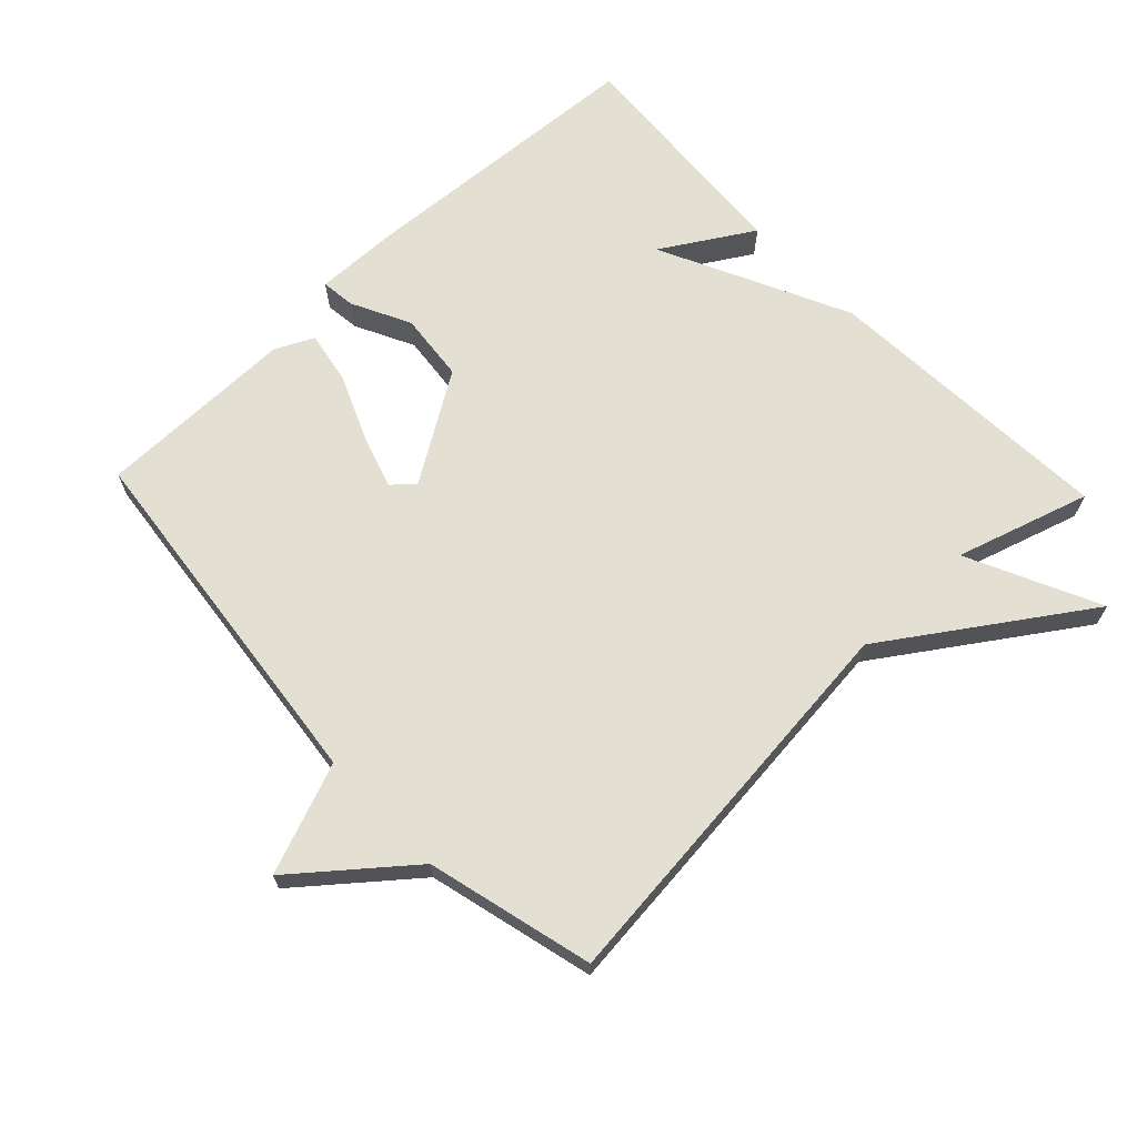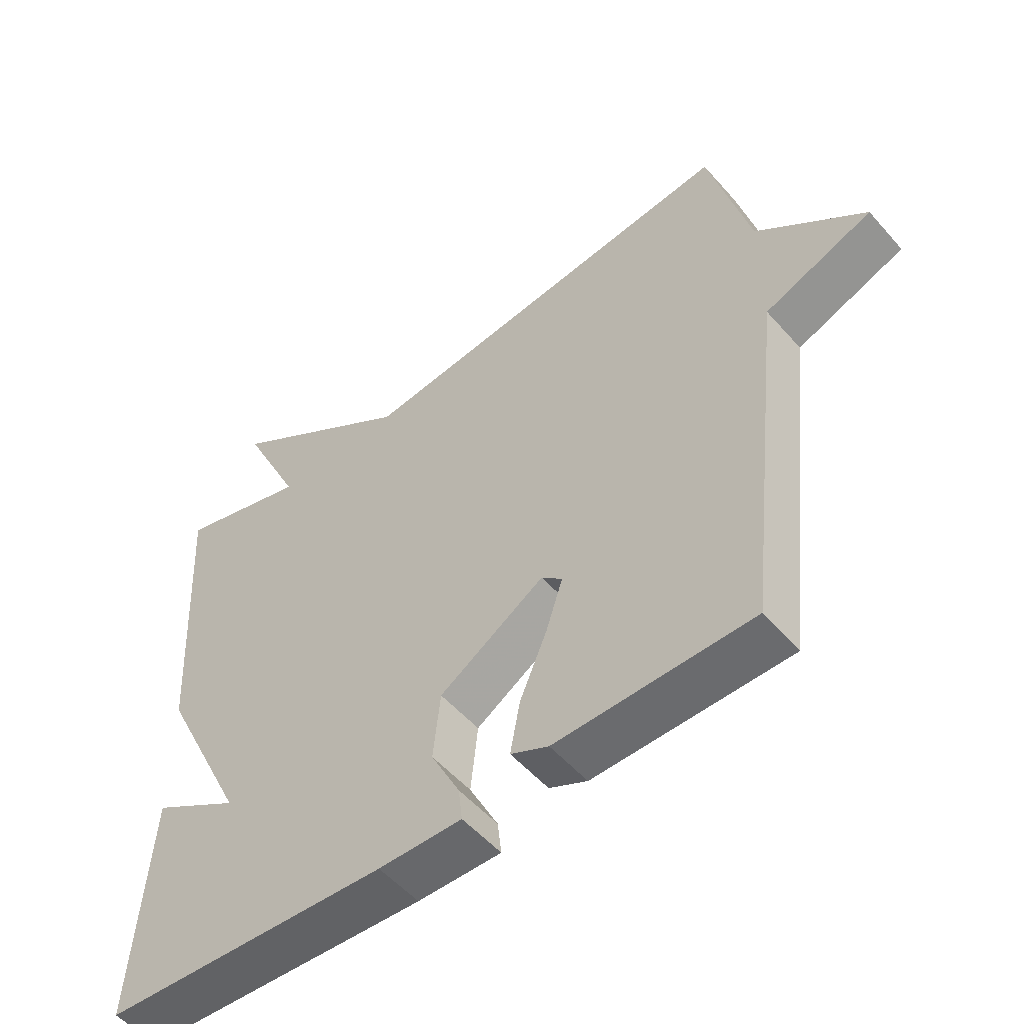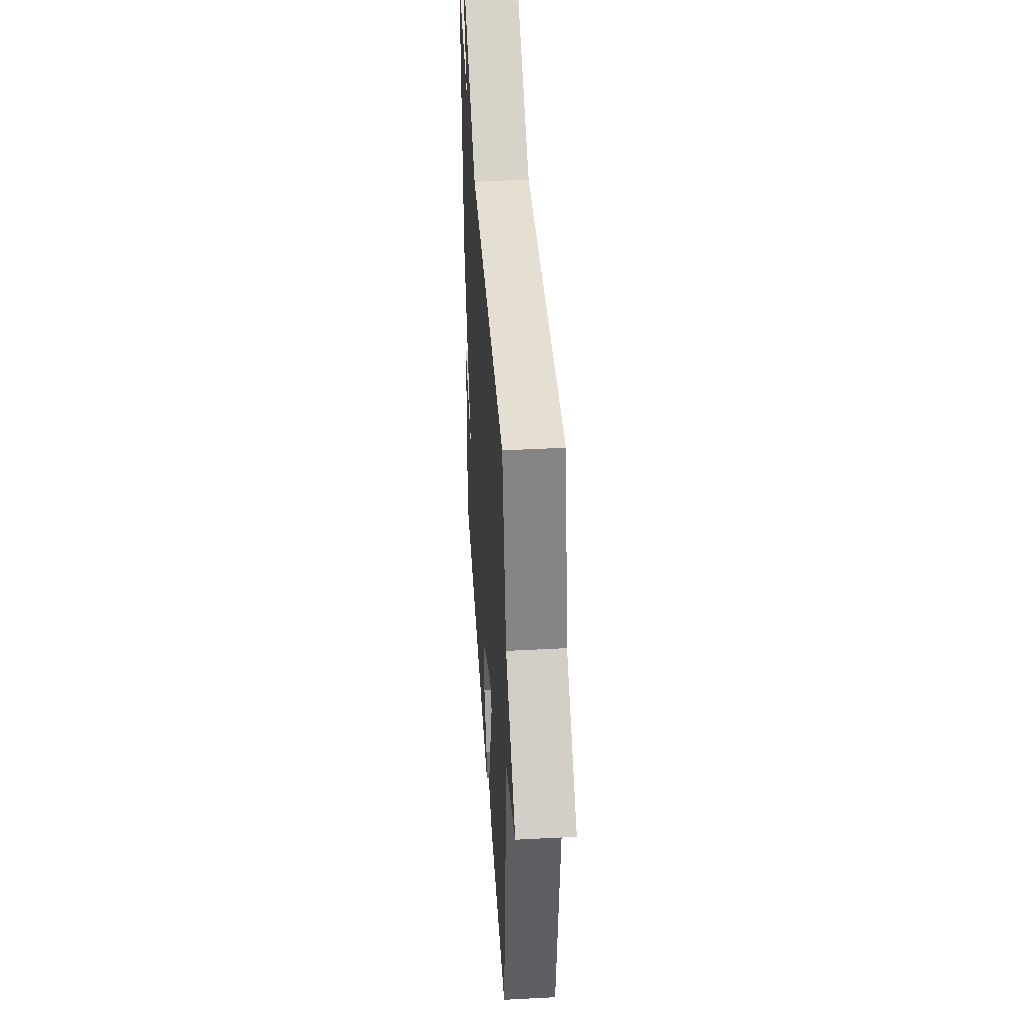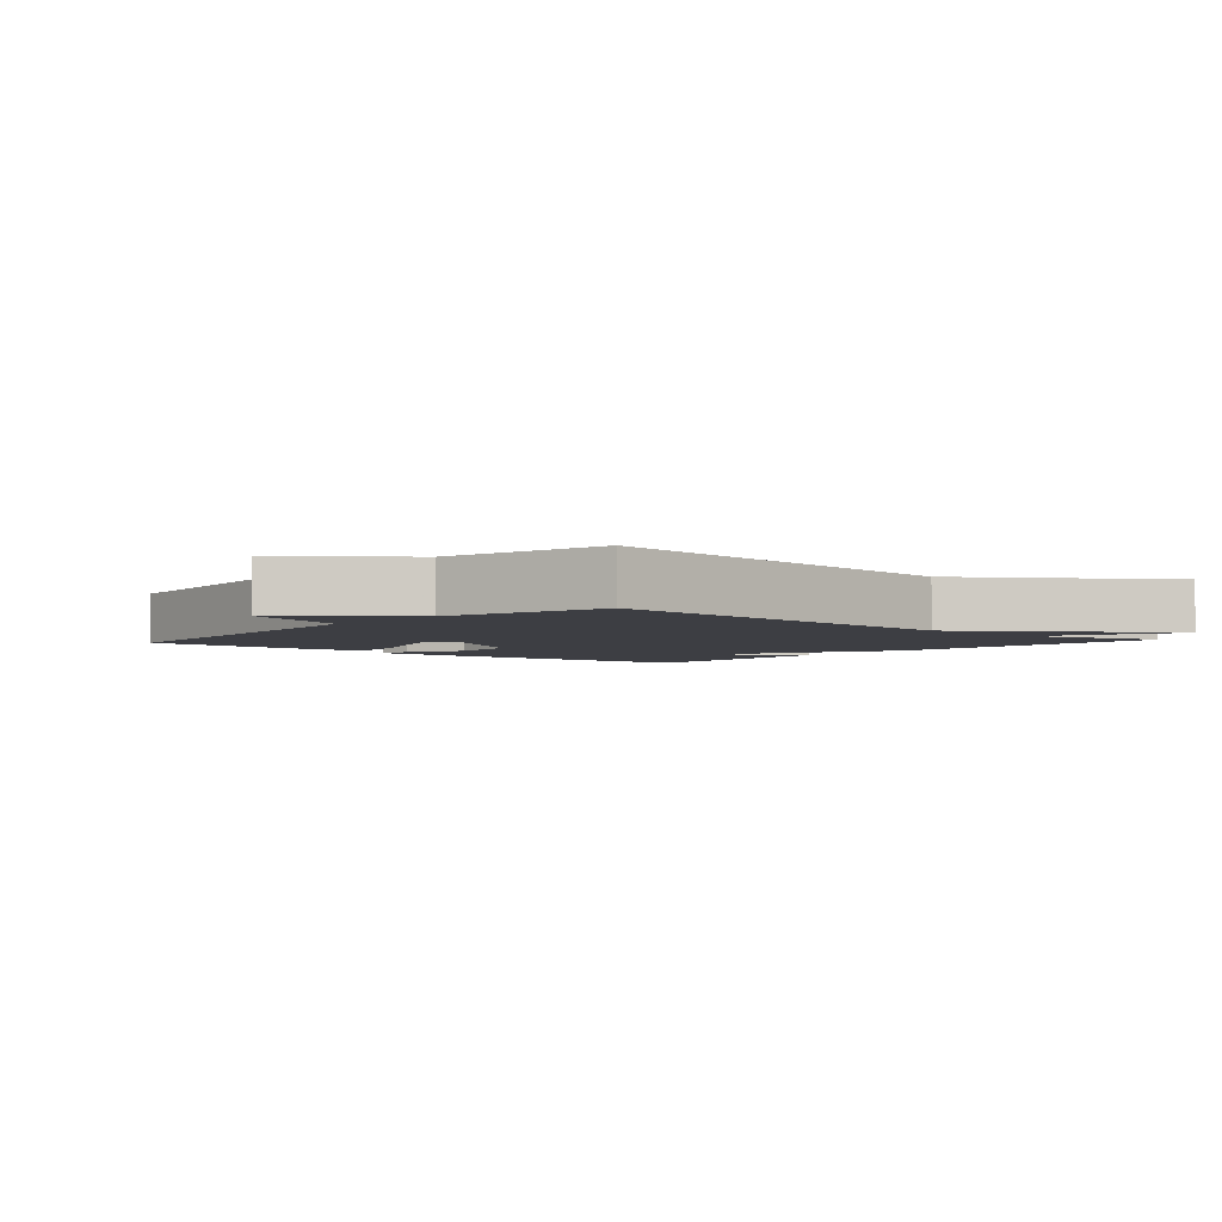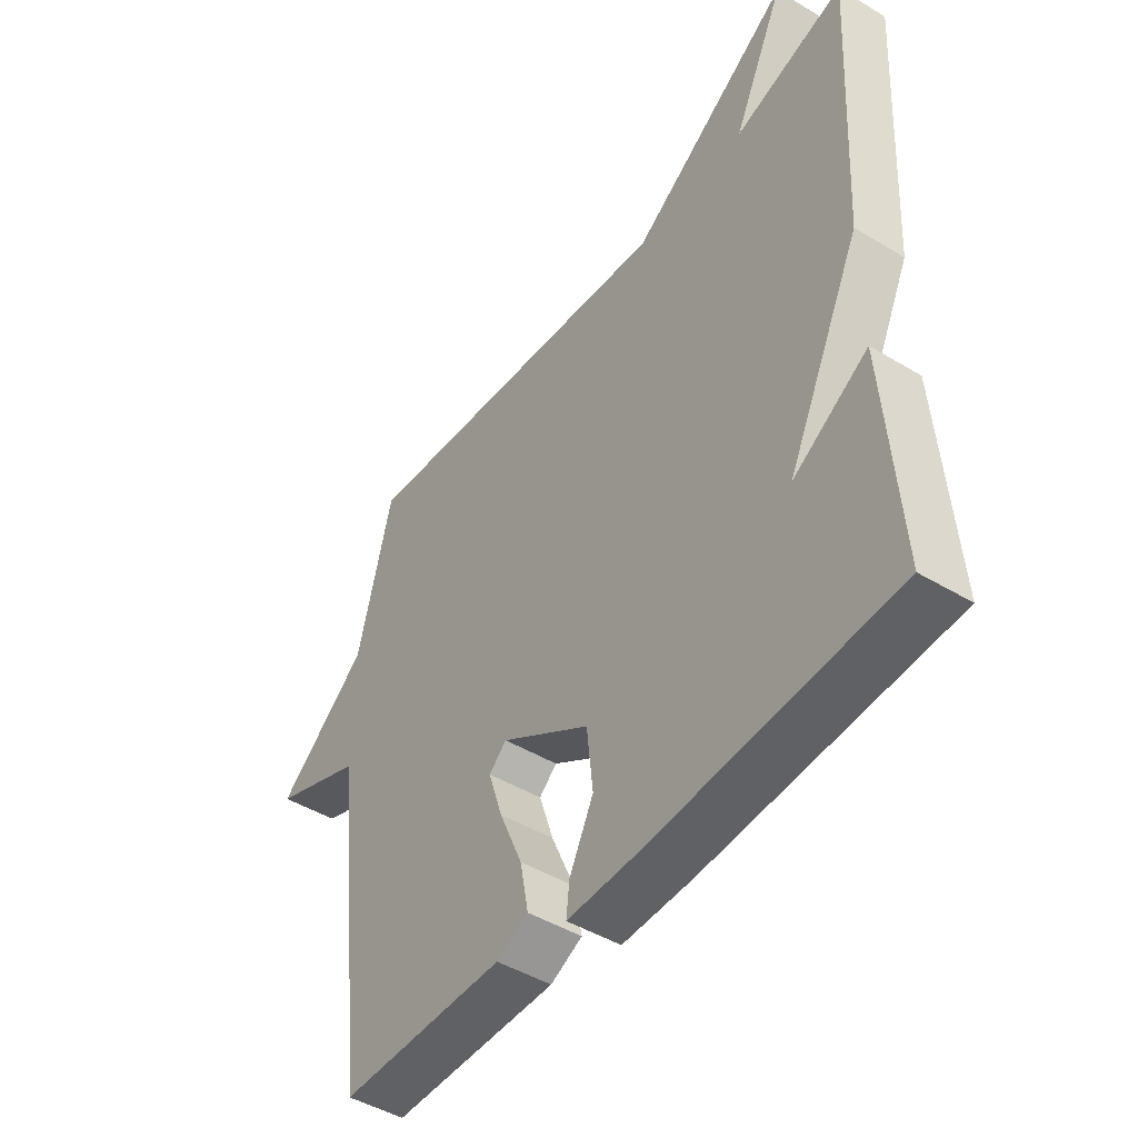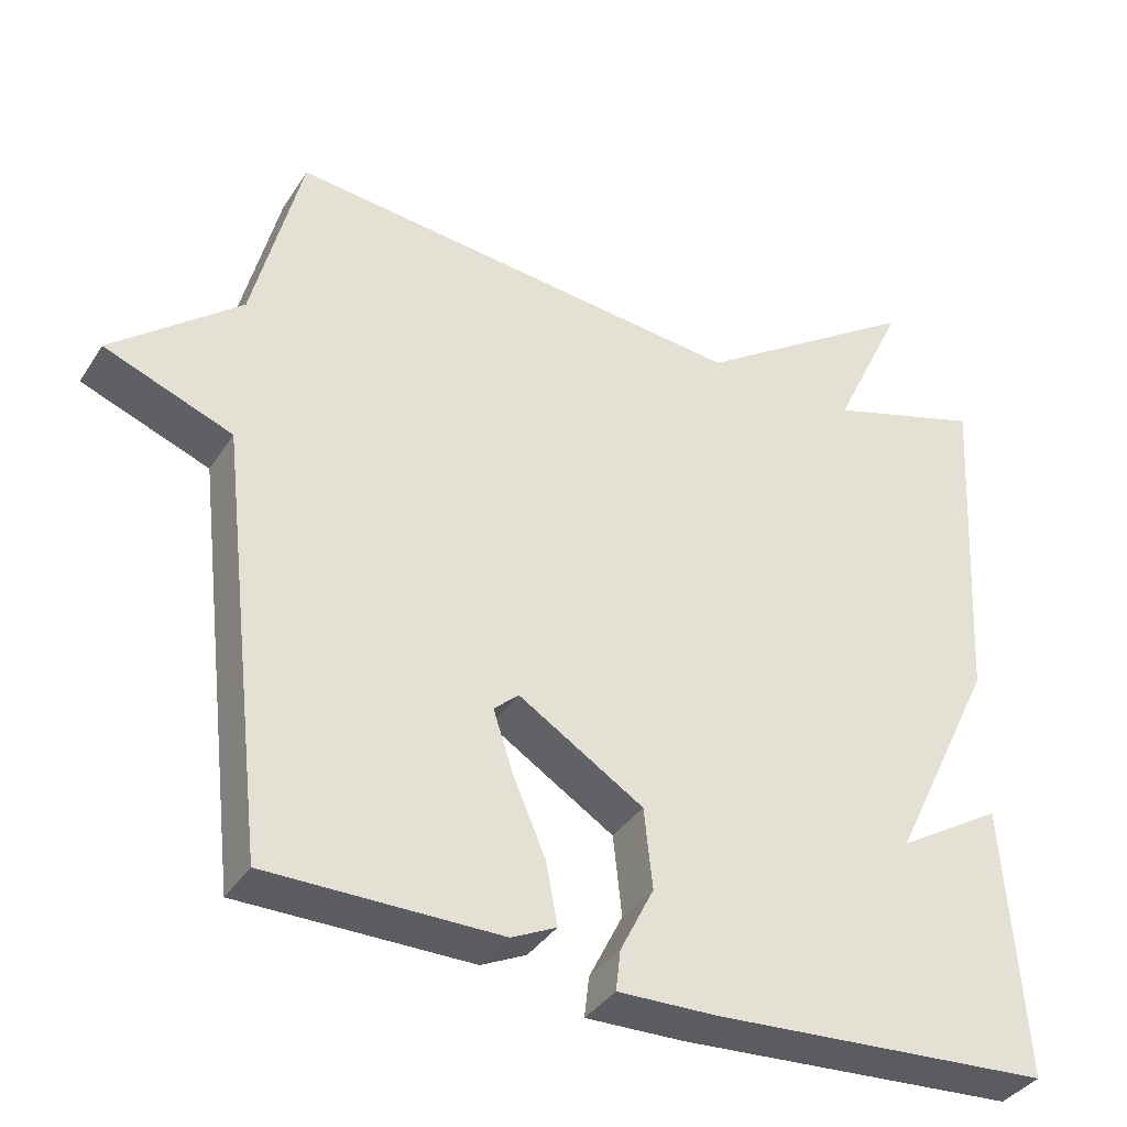
<metadata>
{"format":"obj","ext":"obj","renderer":"f3d","projection":"perspective","resolution":1024,"background":"white","views":[{"elev":67.1,"azim":-43.6,"up":"+Y"},{"elev":-53.3,"azim":-139.9,"up":"+Z"},{"elev":42.6,"azim":-93.6,"up":"+Z"},{"elev":-3.7,"azim":-41.4,"up":"+Y"},{"elev":-46.2,"azim":55.4,"up":"+Z"},{"elev":-36.9,"azim":-28.9,"up":"+Z"}]}
</metadata>
<code>
v -0.5 0.07 0.5
v 0.099 0.07 0.438
v 0.393 0.07 0.637
v 0.299 0.07 0.438
v 0.5 0.07 0.5
v 0.475 0.07 0.055
v 0.339 0.07 -0.228
v 0.475 0.07 -0.145
v 0.5 0.07 -0.5
v 0.059 0.07 -0.529
v -0.069 0.07 -0.532
v -0.063 0.07 -0.48
v -0.019 0.07 -0.392
v -0.03 0.07 -0.288
v -0.192 0.07 -0.186
v -0.224 0.07 -0.215
v -0.198 0.07 -0.295
v -0.156 0.07 -0.393
v -0.141 0.07 -0.473
v -0.199 0.07 -0.501
v -0.5 0.07 -0.5
v -0.563 0.07 0.05
v -0.729 0.07 0.114
v -0.563 0.07 0.25
v -0.5 0 0.5
v 0.099 0 0.438
v 0.393 0 0.637
v 0.299 0 0.438
v 0.5 0 0.5
v 0.475 0 0.055
v 0.339 0 -0.228
v 0.475 0 -0.145
v 0.5 0 -0.5
v 0.059 0 -0.529
v -0.069 0 -0.532
v -0.063 0 -0.48
v -0.019 0 -0.392
v -0.03 0 -0.288
v -0.192 0 -0.186
v -0.224 0 -0.215
v -0.198 0 -0.295
v -0.156 0 -0.393
v -0.141 0 -0.473
v -0.199 0 -0.501
v -0.5 0 -0.5
v -0.563 0 0.05
v -0.729 0 0.114
v -0.563 0 0.25
f 22 23 24
f 21 22 24
f 20 21 24
f 19 20 24
f 18 19 24
f 17 18 24
f 16 17 24 1
f 15 16 1 2
f 14 15 2
f 13 14 2
f 11 12 13
f 10 11 13
f 9 10 13
f 7 8 9
f 7 9 13
f 6 7 13
f 5 6 13
f 4 5 13
f 2 3 4
f 2 4 13
f 48 47 46
f 48 46 45
f 48 45 44
f 48 44 43
f 48 43 42
f 48 42 41
f 25 48 41 40
f 26 25 40 39
f 26 39 38
f 26 38 37
f 37 36 35
f 37 35 34
f 37 34 33
f 33 32 31
f 37 33 31
f 37 31 30
f 37 30 29
f 37 29 28
f 28 27 26
f 37 28 26
f 1 25 26 2
f 2 26 27 3
f 3 27 28 4
f 4 28 29 5
f 5 29 30 6
f 6 30 31 7
f 7 31 32 8
f 8 32 33 9
f 9 33 34 10
f 10 34 35 11
f 11 35 36 12
f 12 36 37 13
f 13 37 38 14
f 14 38 39 15
f 15 39 40 16
f 16 40 41 17
f 17 41 42 18
f 18 42 43 19
f 19 43 44 20
f 20 44 45 21
f 21 45 46 22
f 22 46 47 23
f 23 47 48 24
f 24 48 25 1

</code>
